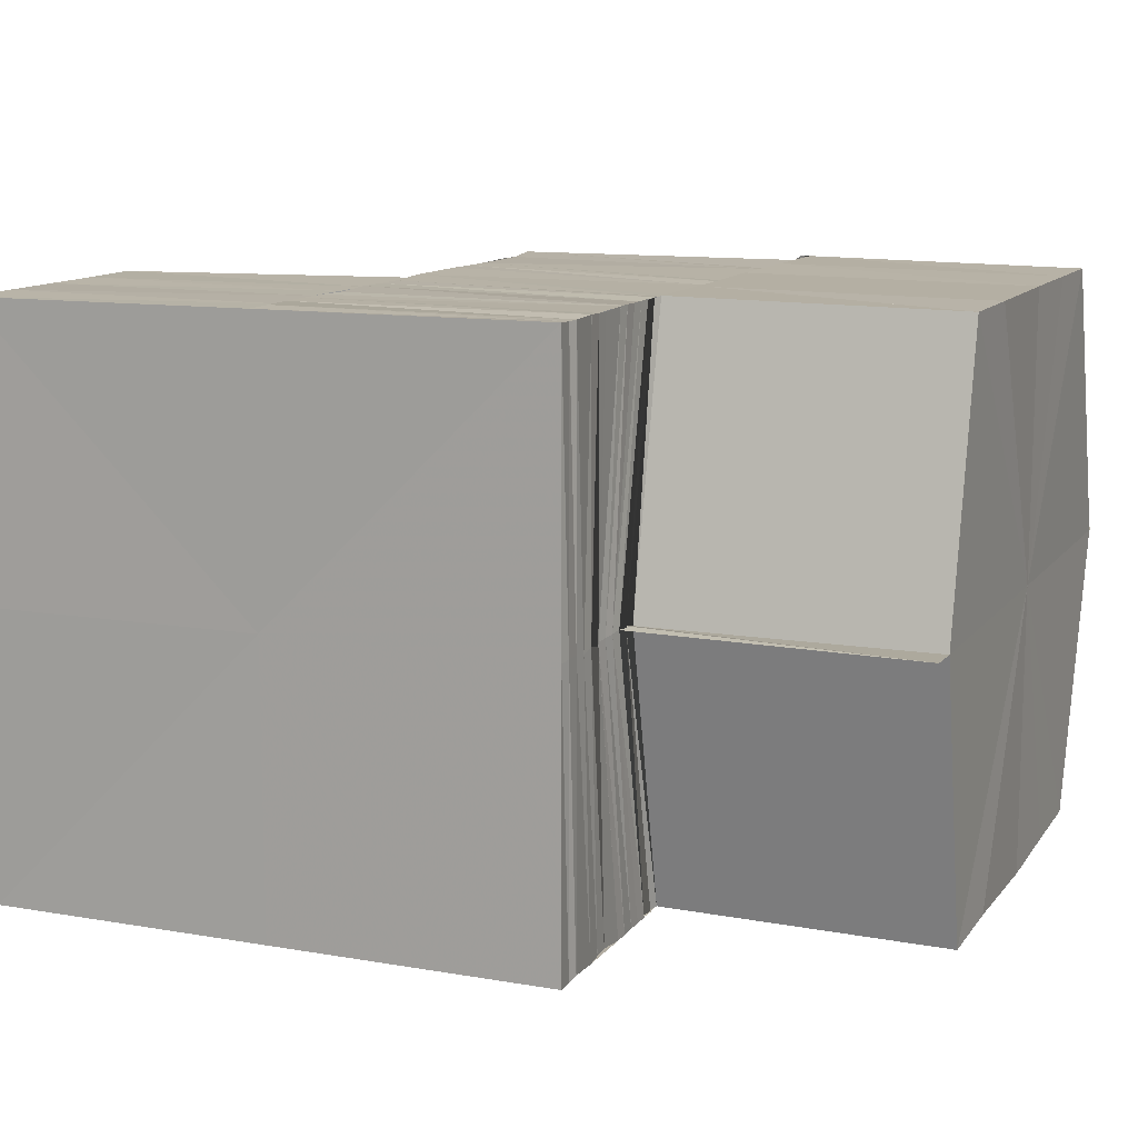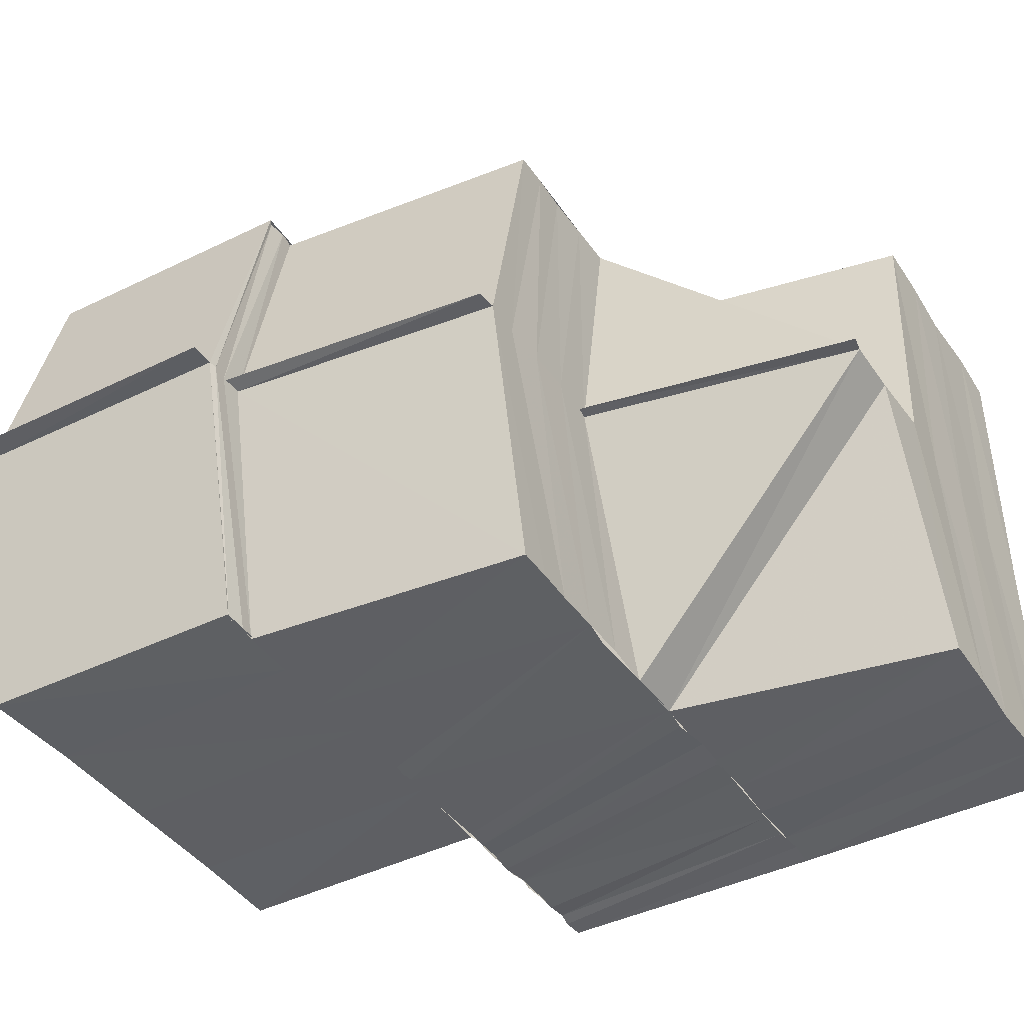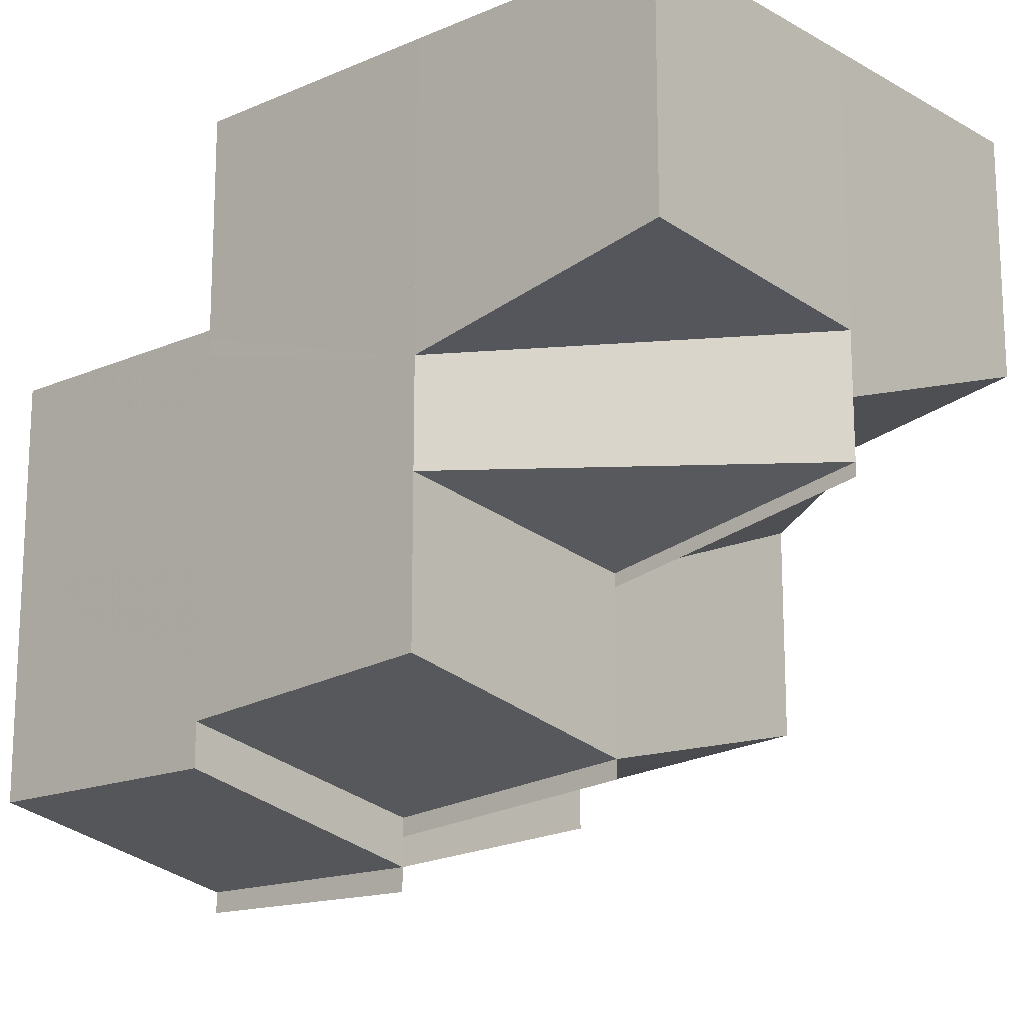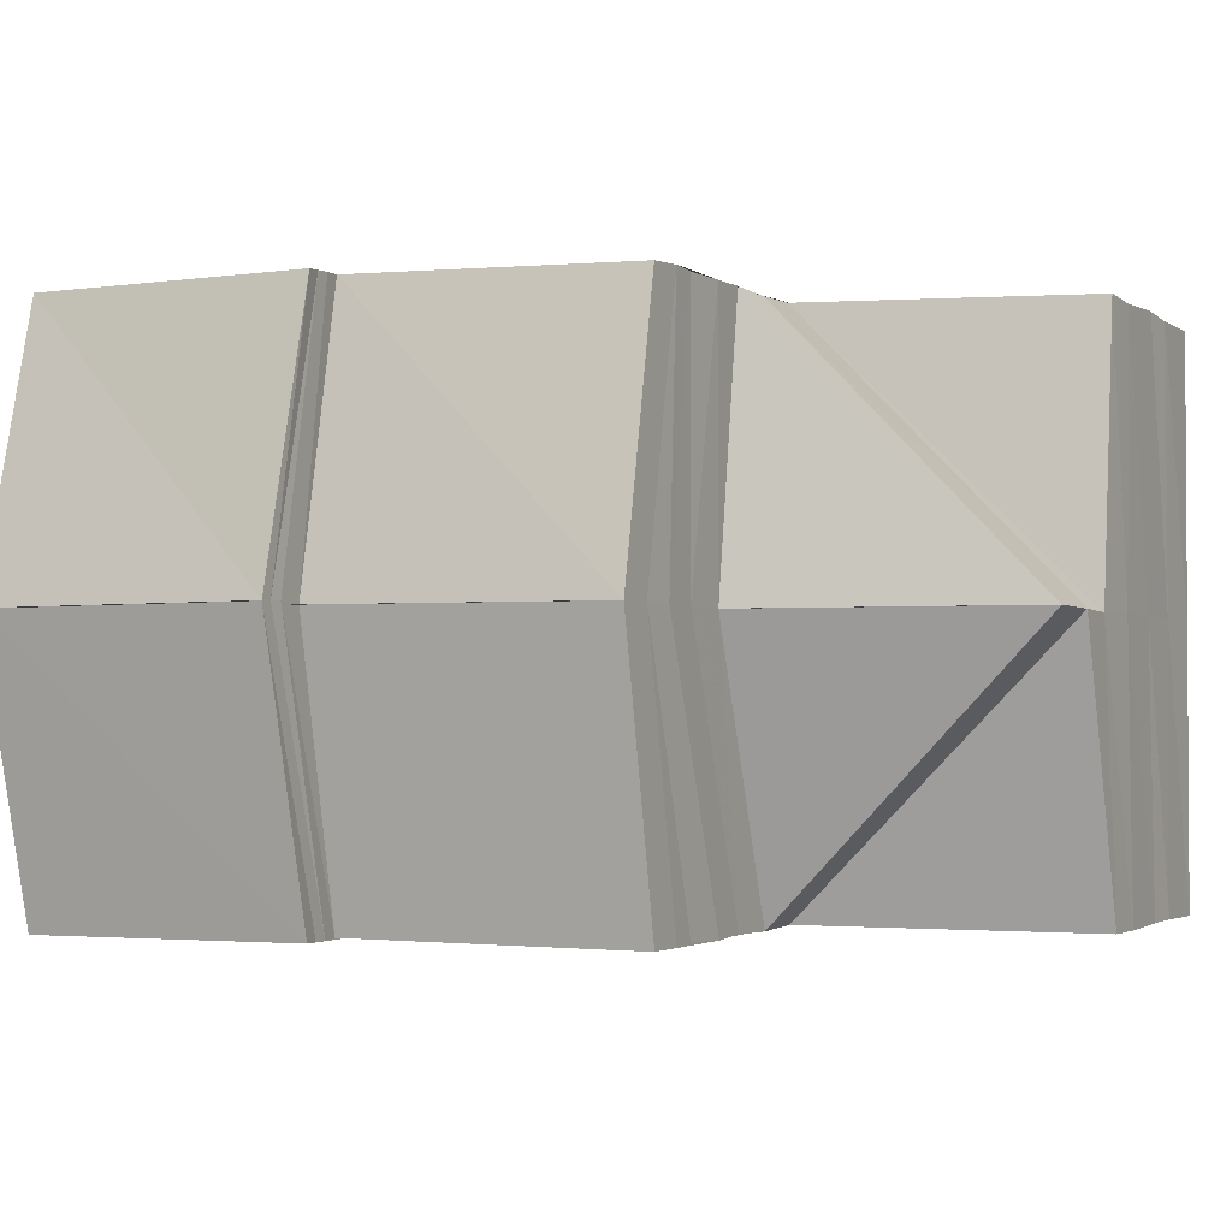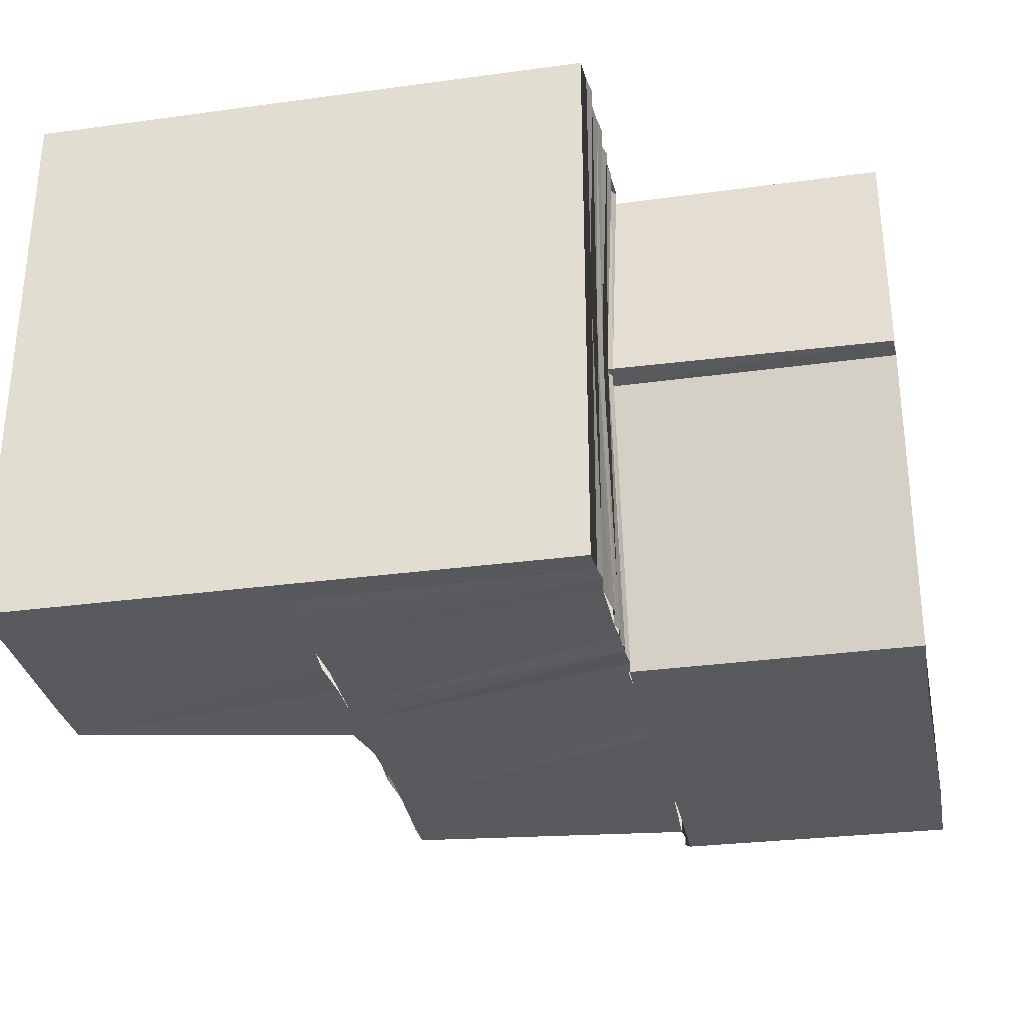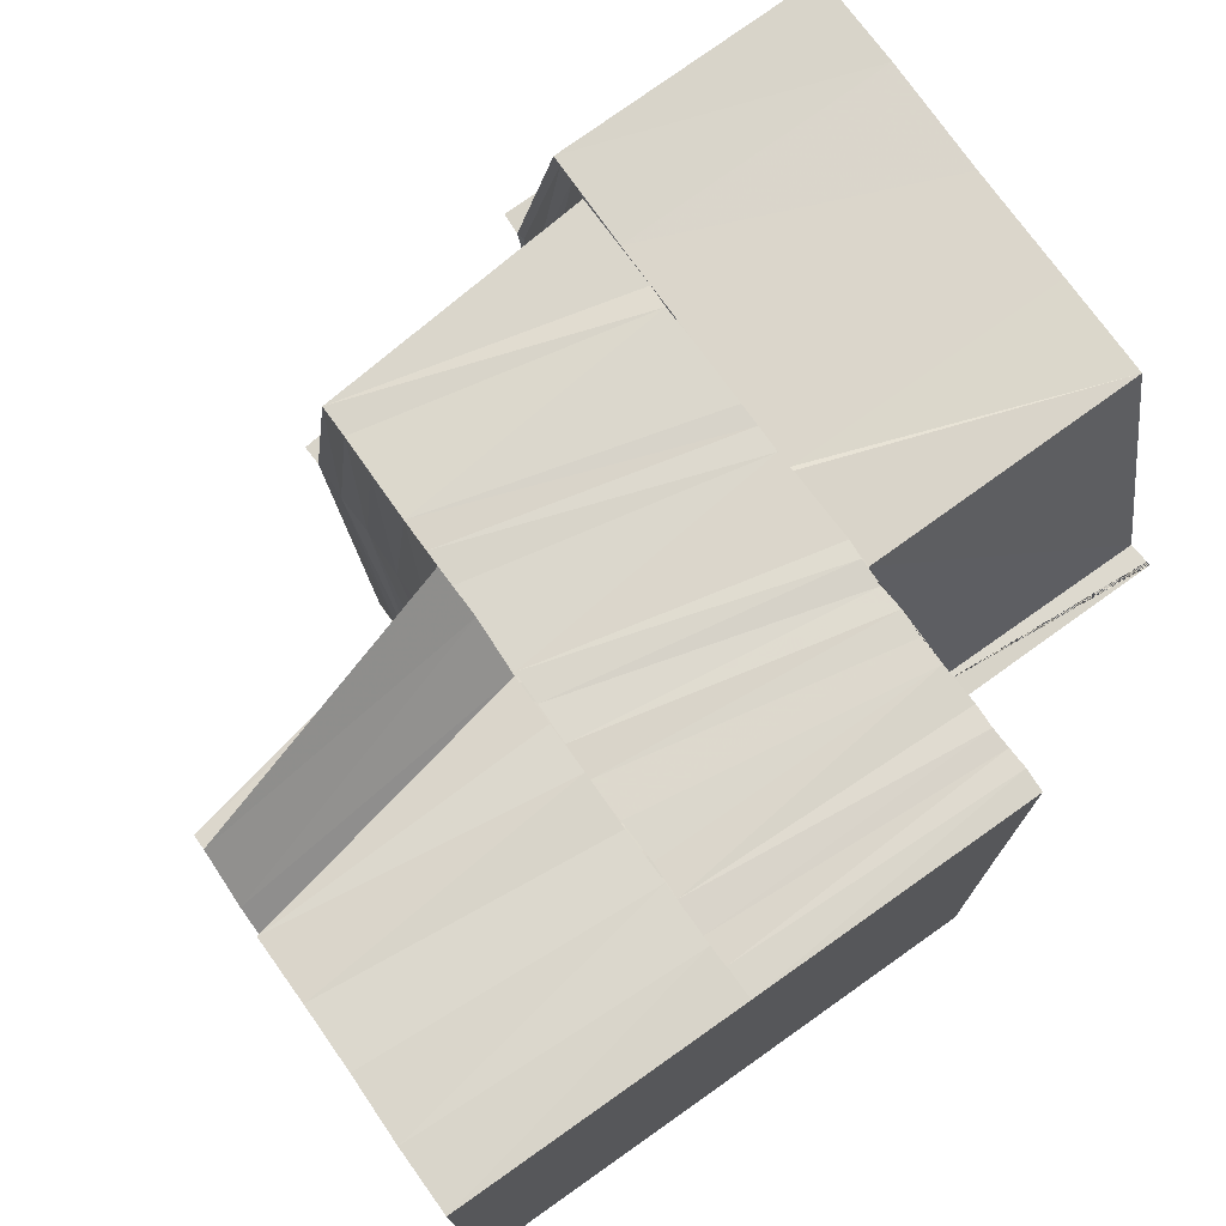
<metadata>
{"format":"obj","ext":"obj","renderer":"f3d","projection":"perspective","resolution":1024,"background":"white","views":[{"elev":12.1,"azim":22.6,"up":"+Y"},{"elev":-41.8,"azim":-148.6,"up":"+Y"},{"elev":-15.2,"azim":-138.8,"up":"+Z"},{"elev":-2.0,"azim":-154.2,"up":"+Y"},{"elev":-30.9,"azim":11.0,"up":"+Y"},{"elev":73.7,"azim":-35.3,"up":"+Y"}]}
</metadata>
<code>
o 28586
v 2230 1880 13.88
v 2230 1880 13.87
v 2230 1880 13.88
v 2230 1880 13.88
v 2230 1880 13.87
v 2230 1880 13.87
v 2230 1880 13.87
v 2230 1880 13.88
v 2230 1880 13.87
v 2230 1880 13.88
v 2230 1880 13.87
v 2230 1880 13.87
v 2230 1880 13.87
v 2230 1880 13.87
v 2230 1880 13.87
v 2230 1880 13.87
v 2230 1880 13.88
v 2230 1880 13.87
v 2230 1880 13.87
v 2230 1880 13.88
v 2230 1880 13.88
v 2230 1880 13.88
v 2230 1880 13.88
v 2230 1880 13.88
v 2230 1880 13.88
v 2230 1880 13.87
v 2230 1880 13.87
v 2230 1880 13.87
v 2230 1880 13.87
v 2230 1880 13.87
v 2230 1880 13.87
v 2230 1880 13.87
v 2230 1880 13.88
v 2230 1880 13.88
v 2230 1880 13.87
v 2230 1880 13.87
v 2230 1880 13.88
v 2230 1880 13.87
v 2230 1880 13.87
v 2230 1880 13.87
v 2230 1880 13.86
v 2230 1880 13.86
v 2230 1880 13.86
v 2230 1880 13.87
v 2230 1880 13.87
v 2230 1880 13.86
v 2230 1880 13.87
v 2230 1880 13.87
v 2230 1880 13.86
v 2230 1880 13.86
v 2230 1880 13.86
v 2230 1880 13.86
v 2230 1880 13.86
v 2230 1880 13.86
v 2230 1880 13.86
v 2230 1880 13.86
v 2230 1880 13.86
v 2230 1880 13.86
v 2230 1880 13.86
v 2230 1880 13.86
v 2230 1880 13.86
v 2230 1880 13.86
v 2230 1880 13.86
v 2230 1880 13.86
v 2230 1880 13.86
v 2230 1880 13.86
v 2230 1880 13.86
v 2230 1880 13.86
v 2230 1880 13.86
v 2230 1880 13.86
v 2230 1880 13.86
v 2230 1880 13.86
v 2230 1880 13.86
v 2230 1880 13.86
v 2230 1880 13.86
v 2230 1880 13.86
v 2230 1880 13.86
v 2230 1880 13.86
v 2230 1880 13.86
v 2230 1880 13.87
v 2230 1880 13.87
v 2230 1880 13.87
v 2230 1880 13.87
v 2230 1880 13.87
v 2230 1880 13.87
v 2230 1880 13.87
v 2230 1880 13.87
v 2230 1880 13.87
v 2230 1880 13.87
v 2230 1880 13.87
v 2230 1880 13.87
v 2230 1880 13.87
v 2230 1880 13.87
v 2230 1880 13.87
v 2230 1880 13.87
v 2230 1880 13.88
v 2230 1880 13.87
v 2230 1880 13.87
v 2230 1880 13.88
v 2230 1880 13.88
v 2230 1880 13.88
v 2230 1880 13.88
v 2230 1880 13.88
v 2230 1880 13.88
v 2230 1880 13.88
v 2230 1880 13.87
v 2230 1880 13.88
v 2230 1880 13.87
v 2230 1880 13.88
v 2230 1880 13.87
v 2230 1880 13.87
v 2230 1880 13.87
v 2230 1880 13.87
v 2230 1880 13.87
v 2230 1880 13.87
v 2230 1880 13.87
v 2230 1880 13.87
v 2230 1880 13.87
v 2230 1880 13.87
v 2230 1880 13.87
v 2230 1880 13.87
v 2230 1880 13.87
v 2230 1880 13.88
v 2230 1880 13.88
v 2230 1880 13.88
v 2230 1880 13.88
v 2230 1880 13.88
v 2230 1880 13.88
v 2230 1880 13.88
v 2230 1880 13.88
v 2230 1880 13.88
v 2230 1880 13.87
v 2230 1880 13.88
v 2230 1880 13.88
v 2230 1880 13.88
v 2230 1880 13.87
v 2230 1880 13.87
v 2230 1880 13.87
v 2230 1880 13.87
v 2230 1880 13.87
v 2230 1880 13.87
v 2230 1880 13.87
v 2230 1880 13.87
v 2230 1880 13.87
v 2230 1880 13.87
v 2230 1880 13.87
v 2230 1880 13.87
v 2230 1880 13.87
v 2230 1880 13.87
v 2230 1880 13.87
v 2230 1880 13.87
v 2230 1880 13.87
v 2230 1880 13.87
v 2230 1880 13.87
v 2230 1880 13.87
v 2230 1880 13.86
v 2230 1880 13.86
v 2230 1880 13.86
v 2230 1880 13.86
v 2230 1880 13.86
v 2230 1880 13.85
v 2230 1880 13.85
v 2230 1880 13.85
v 2230 1880 13.85
v 2230 1880 13.85
v 2230 1880 13.85
v 2230 1880 13.86
v 2230 1880 13.85
v 2230 1880 13.86
v 2230 1880 13.85
v 2230 1880 13.86
v 2230 1880 13.85
v 2230 1880 13.85
v 2230 1880 13.86
v 2230 1880 13.86
v 2230 1880 13.86
v 2230 1880 13.87
v 2230 1880 13.87
v 2230 1880 13.87
v 2230 1880 13.87
v 2230 1880 13.87
v 2230 1880 13.87
v 2230 1880 13.87
v 2230 1880 13.87
v 2230 1880 13.87
v 2230 1880 13.87
v 2230 1880 13.87
v 2230 1880 13.87
v 2230 1880 13.87
v 2230 1880 13.87
v 2230 1880 13.87
v 2230 1880 13.87
v 2230 1880 13.87
v 2230 1880 13.87
v 2230 1880 13.87
v 2230 1880 13.87
v 2230 1880 13.87
v 2230 1880 13.87
v 2230 1880 13.87
v 2230 1880 13.87
v 2230 1880 13.87
v 2230 1880 13.87
v 2230 1880 13.87
v 2230 1880 13.87
v 2230 1880 13.87
v 2230 1880 13.87
v 2230 1880 13.87
v 2230 1880 13.86
v 2230 1880 13.87
v 2230 1880 13.87
v 2230 1880 13.87
v 2230 1880 13.86
v 2230 1880 13.87
v 2230 1880 13.87
v 2230 1880 13.87
v 2230 1880 13.87
v 2230 1880 13.87
v 2230 1880 13.87
v 2230 1880 13.87
v 2230 1880 13.86
v 2230 1880 13.86
v 2230 1880 13.86
v 2230 1880 13.86
v 2230 1880 13.85
v 2230 1880 13.85
v 2230 1880 13.86
v 2230 1880 13.86
v 2230 1880 13.86
v 2230 1880 13.85
v 2230 1880 13.86
v 2230 1880 13.85
v 2230 1880 13.85
v 2230 1880 13.85
v 2230 1880 13.85
v 2230 1880 13.85
v 2230 1880 13.85
v 2230 1880 13.85
v 2230 1880 13.86
v 2230 1880 13.85
v 2230 1880 13.85
v 2230 1880 13.85
v 2230 1880 13.85
v 2230 1880 13.85
v 2230 1880 13.85
v 2230 1880 13.85
v 2230 1880 13.85
v 2230 1880 13.86
v 2230 1880 13.86
v 2230 1880 13.86
v 2230 1880 13.86
v 2230 1880 13.86
v 2230 1880 13.86
v 2230 1880 13.86
v 2230 1880 13.86
v 2230 1880 13.87
v 2230 1880 13.87
v 2230 1880 13.87
v 2230 1880 13.87
v 2230 1880 13.87
v 2230 1880 13.87
v 2230 1880 13.87
v 2230 1880 13.85
v 2230 1880 13.85
v 2230 1880 13.85
v 2230 1880 13.86
v 2230 1880 13.85
v 2230 1880 13.85
v 2230 1880 13.85
v 2230 1880 13.85
v 2230 1880 13.86
v 2230 1880 13.86
v 2230 1880 13.85
v 2230 1880 13.85
v 2230 1880 13.85
v 2230 1880 13.85
v 2230 1880 13.85
v 2230 1880 13.85
v 2230 1880 13.85
v 2230 1880 13.85
v 2230 1880 13.85
v 2230 1880 13.85
v 2230 1880 13.85
v 2230 1880 13.85
v 2230 1880 13.85
v 2230 1880 13.85
v 2230 1880 13.88
v 2230 1880 13.88
v 2230 1880 13.88
v 2230 1880 13.88
v 2230 1880 13.88
v 2230 1880 13.88
v 2230 1880 13.88
v 2230 1880 13.88
v 2230 1880 13.88
f 1 2 3
f 4 5 1
f 5 6 2
f 2 7 8
f 9 2 10
f 11 12 7
f 6 13 11
f 14 11 2
f 2 11 15
f 15 16 17
f 18 19 16
f 20 18 21
f 21 22 23
f 22 24 25
f 19 26 27
f 28 27 16
f 26 29 30
f 31 30 27
f 22 32 33
f 32 34 24
f 35 36 34
f 32 35 37
f 38 39 30
f 38 40 39
f 41 40 38
f 42 43 40
f 44 41 38
f 45 41 44
f 45 46 41
f 44 47 48
f 46 49 50
f 51 52 49
f 53 51 54
f 55 56 49
f 46 55 57
f 57 58 40
f 43 59 58
f 59 60 61
f 62 59 63
f 64 65 58
f 55 66 64
f 64 67 65
f 66 67 64
f 67 68 65
f 66 69 67
f 69 70 67
f 67 70 68
f 69 71 70
f 66 72 71
f 72 73 74
f 75 72 66
f 76 75 66
f 76 66 77
f 78 76 77
f 78 77 79
f 80 78 79
f 81 78 80
f 82 81 80
f 82 80 83
f 84 82 83
f 84 83 85
f 86 84 85
f 86 85 87
f 88 86 87
f 88 87 89
f 90 88 89
f 90 89 91
f 92 90 91
f 93 94 92
f 95 90 92
f 96 93 97
f 98 92 97
f 99 96 100
f 101 97 100
f 102 99 103
f 104 100 105
f 103 106 107
f 106 108 109
f 106 110 9
f 110 111 108
f 110 112 14
f 112 113 111
f 114 115 113
f 112 114 116
f 117 118 115
f 114 117 119
f 116 120 11
f 11 120 28
f 119 44 120
f 120 44 31
f 121 122 44
f 13 121 120
f 120 48 12
f 123 124 125
f 125 126 127
f 124 128 126
f 33 126 129
f 126 130 131
f 128 132 133
f 37 133 126
f 126 133 104
f 133 134 130
f 135 136 134
f 133 135 101
f 137 135 133
f 137 138 135
f 138 139 135
f 139 140 136
f 135 139 98
f 138 141 139
f 141 142 139
f 139 142 95
f 142 143 95
f 141 144 142
f 142 145 143
f 144 145 142
f 145 90 143
f 35 144 137
f 146 144 35
f 146 147 144
f 147 148 144
f 147 149 148
f 144 150 145
f 149 151 148
f 149 152 151
f 152 153 151
f 152 154 153
f 154 155 153
f 154 156 155
f 157 156 154
f 157 68 156
f 68 158 156
f 68 159 158
f 160 159 68
f 160 161 159
f 162 163 160
f 162 164 165
f 166 162 167
f 166 162 168
f 70 169 68
f 70 170 169
f 71 170 70
f 170 171 169
f 170 172 171
f 173 174 171
f 175 173 170
f 176 175 170
f 150 177 145
f 145 177 90
f 150 178 177
f 177 179 90
f 178 180 177
f 177 180 179
f 178 181 180
f 180 182 179
f 181 183 180
f 180 183 182
f 181 184 183
f 183 185 182
f 184 186 183
f 183 186 185
f 184 187 186
f 186 188 185
f 187 189 186
f 186 189 188
f 187 190 189
f 189 191 188
f 190 192 189
f 189 192 191
f 190 193 192
f 192 194 191
f 193 195 192
f 192 195 194
f 193 196 195
f 195 197 194
f 195 198 197
f 199 200 197
f 199 201 202
f 203 204 195
f 204 205 206
f 207 205 206
f 208 209 196
f 210 209 211
f 208 212 213
f 214 215 211
f 215 216 217
f 218 219 217
f 220 221 208
f 222 223 220
f 224 225 222
f 226 227 208
f 228 226 220
f 229 228 222
f 226 227 230
f 228 226 230
f 227 218 230
f 229 228 230
f 231 229 224
f 231 229 230
f 231 232 233
f 234 231 235
f 234 231 236
f 237 231 230
f 238 237 230
f 238 237 239
f 237 240 241
f 242 240 241
f 243 242 244
f 245 246 244
f 247 248 239
f 249 238 247
f 249 238 230
f 250 251 247
f 252 249 250
f 252 249 230
f 253 254 250
f 255 252 253
f 255 252 230
f 256 253 257
f 258 256 257
f 259 255 258
f 259 255 230
f 218 259 230
f 260 259 214
f 260 259 261
f 262 263 264
f 265 266 264
f 263 267 268
f 269 267 268
f 270 266 271
f 72 270 271
f 272 273 274
f 275 276 272
f 276 273 277
f 276 278 273
f 278 279 273
f 278 239 279
f 273 279 280
f 273 280 161
f 279 281 280
f 279 282 281
f 283 284 281
f 285 283 279
f 286 287 288
f 287 289 288
f 290 286 288
f 289 291 288
f 292 290 288
f 291 293 288
f 294 292 288
f 293 294 288

</code>
